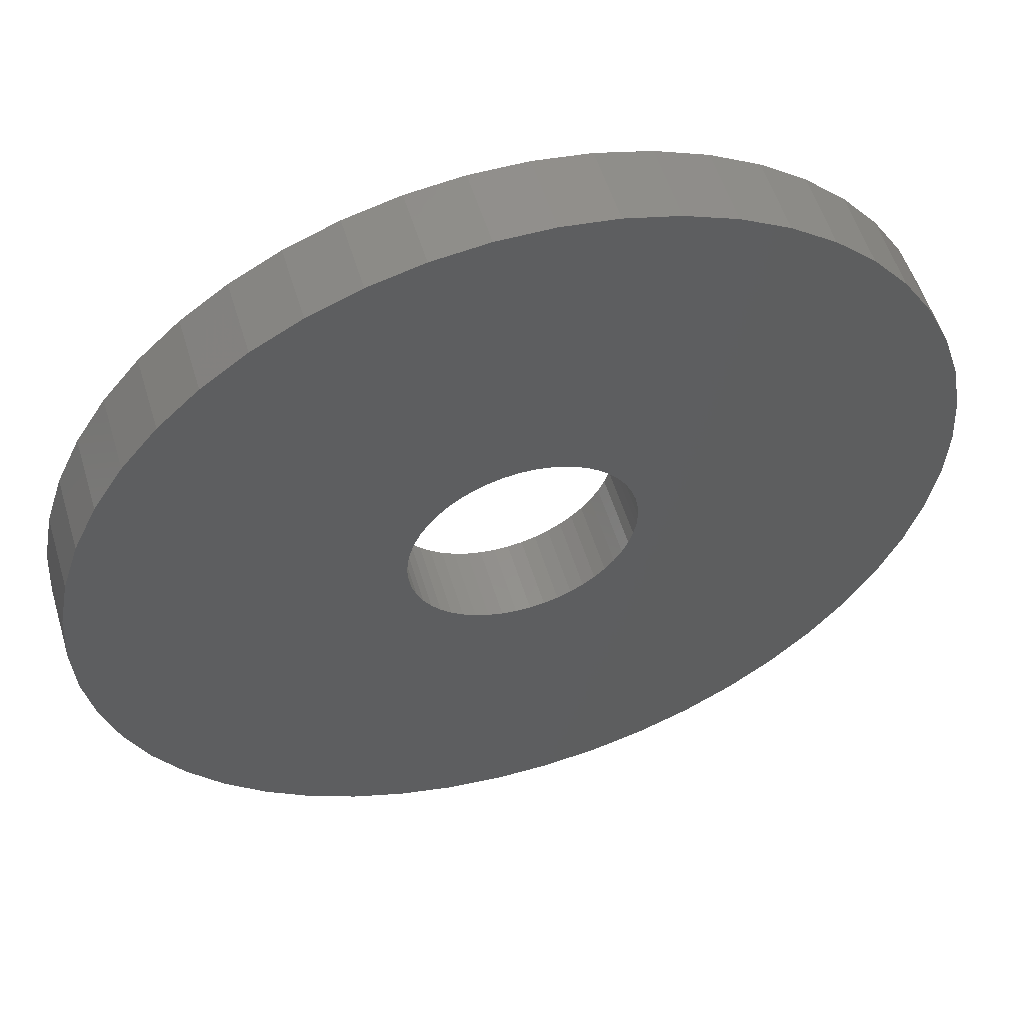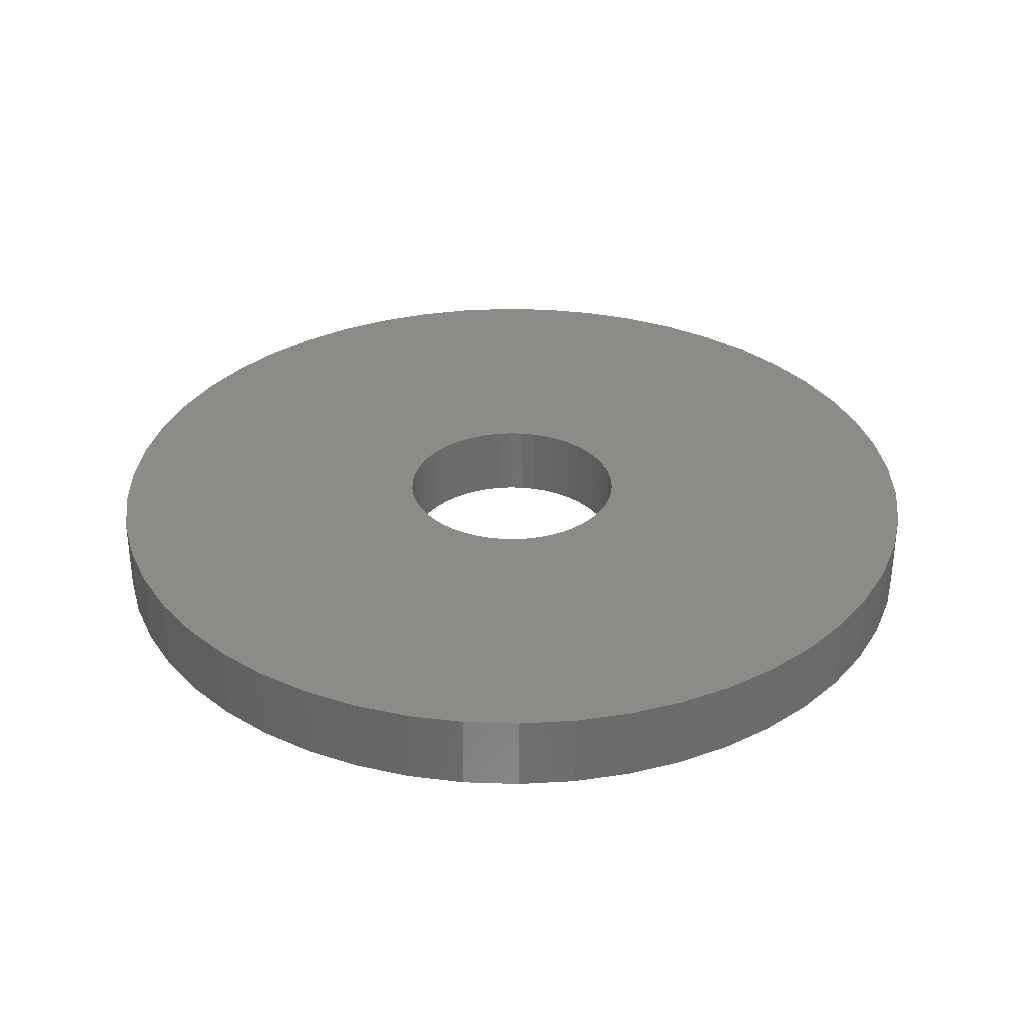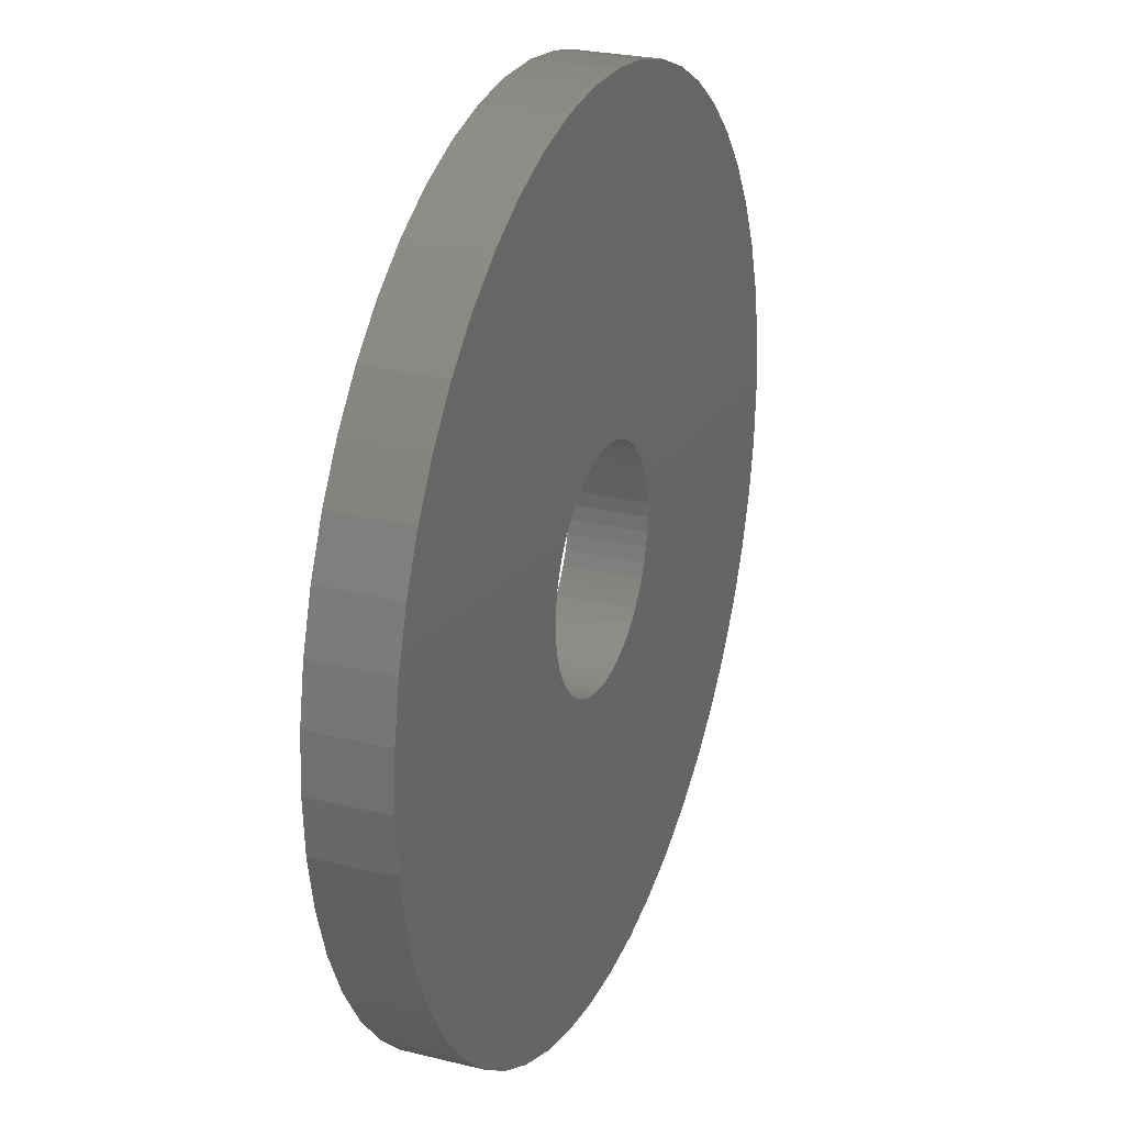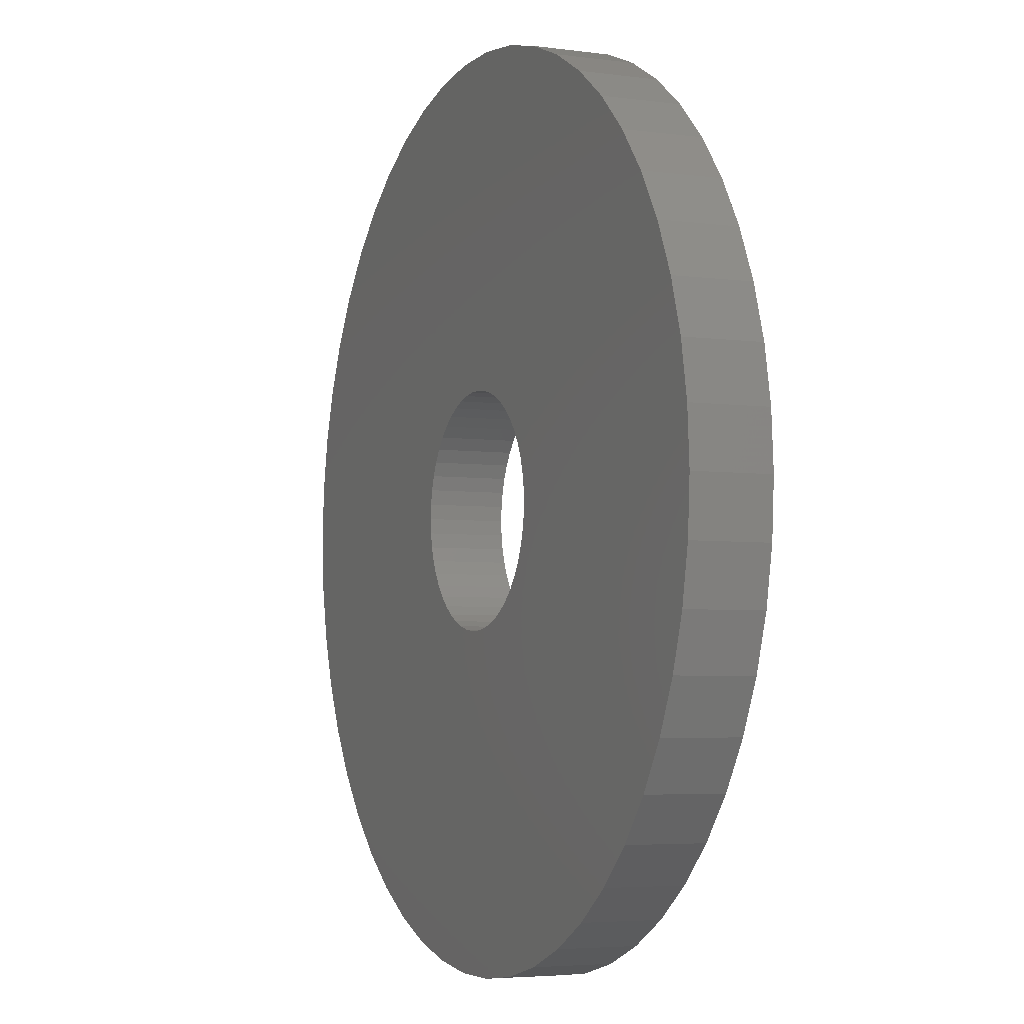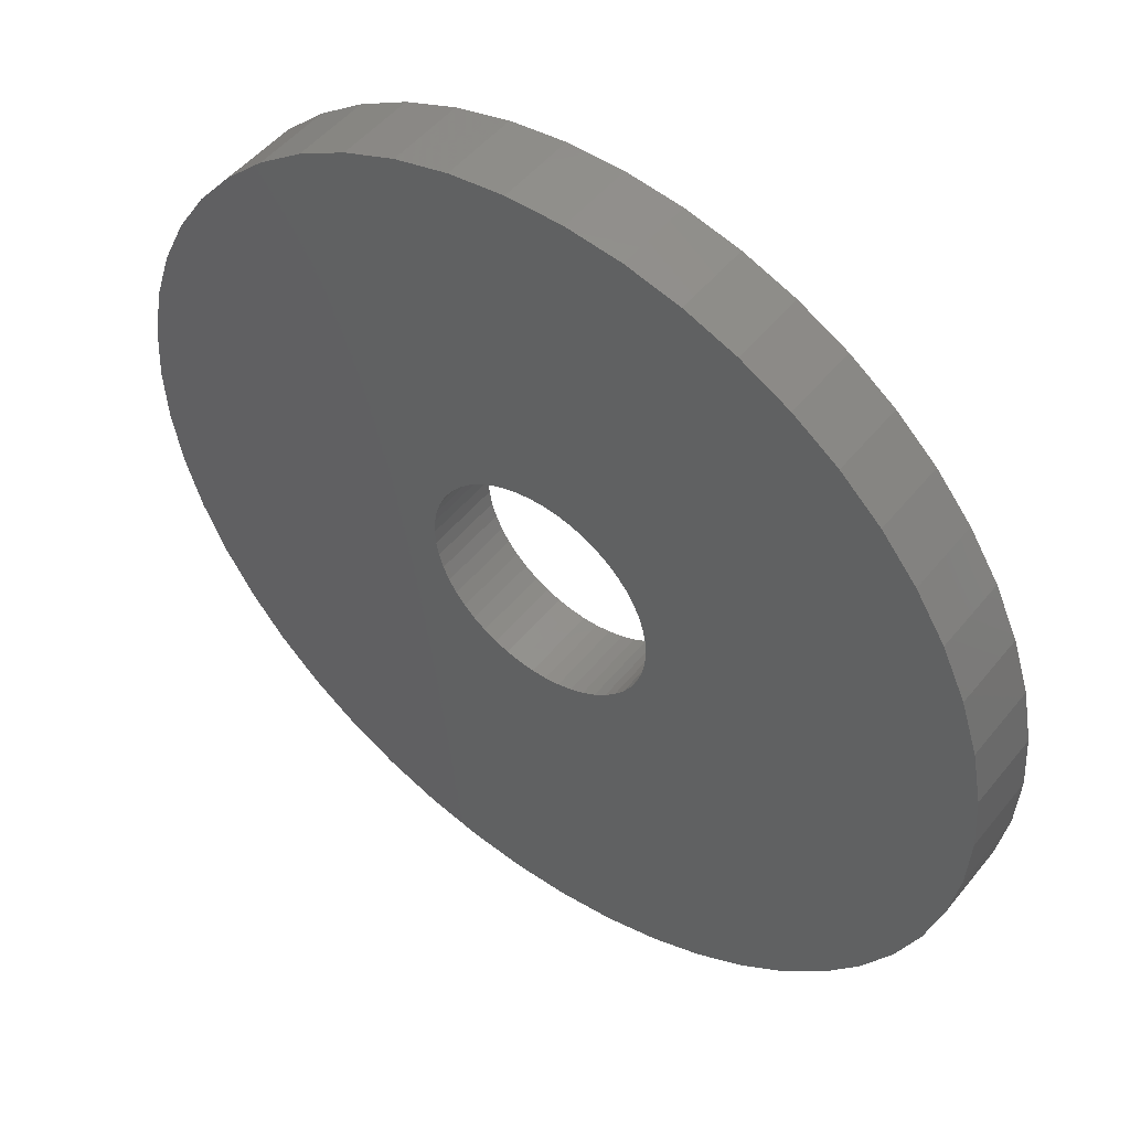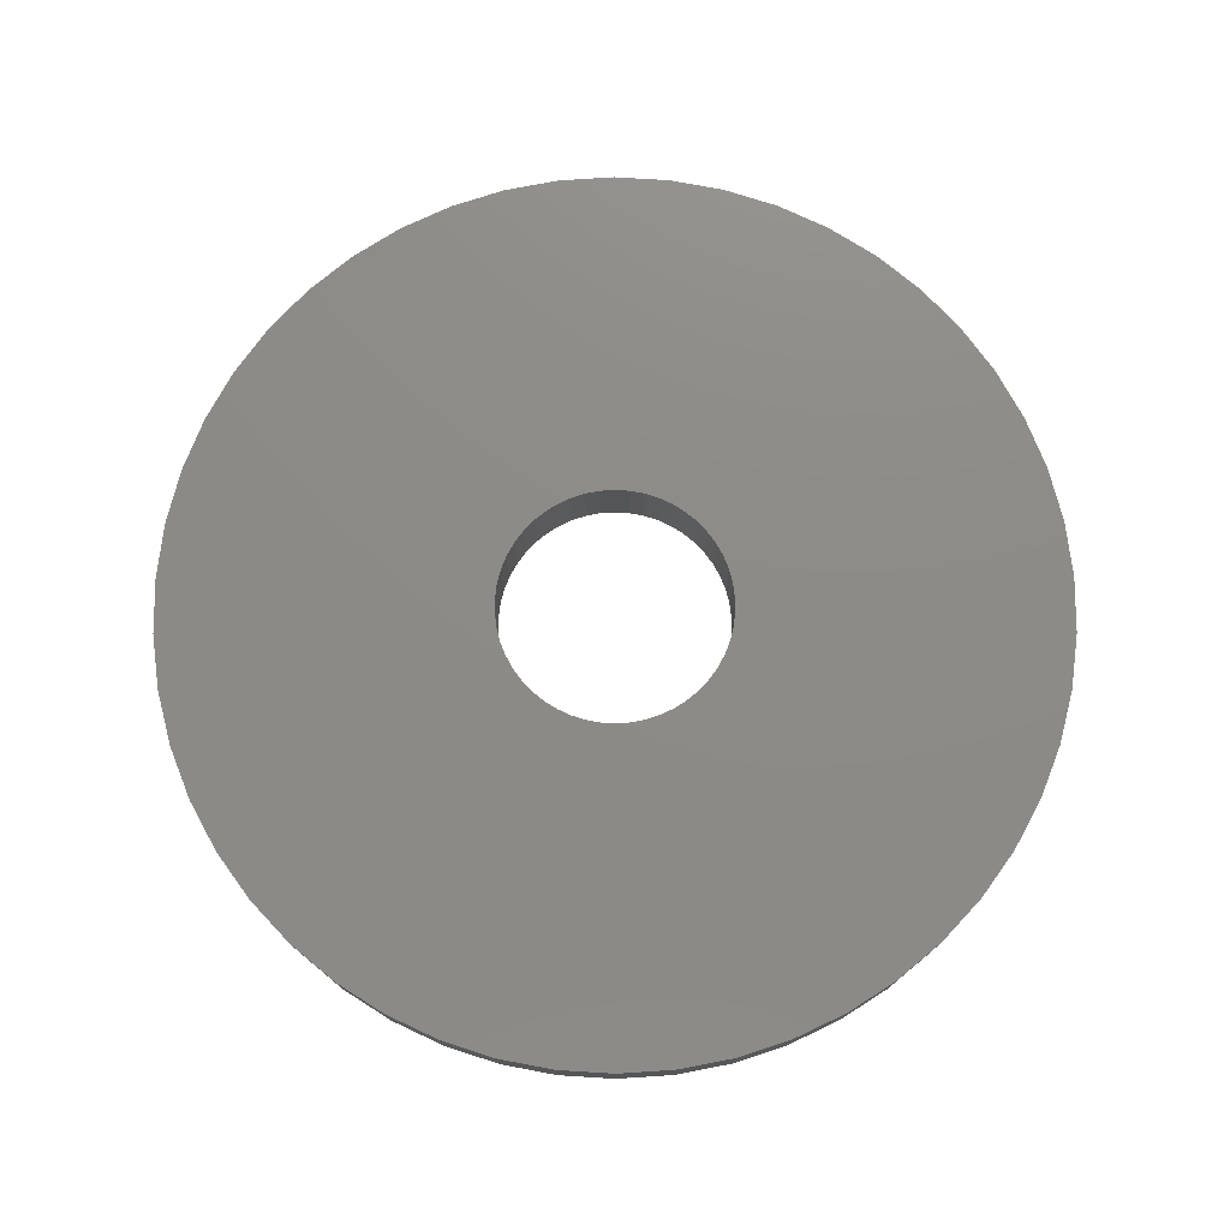
<metadata>
{"format":"stl","ext":"stl","renderer":"f3d","projection":"perspective","resolution":1024,"background":"white","views":[{"elev":54.6,"azim":163.3,"up":"+Y"},{"elev":32.8,"azim":-54.9,"up":"+Z"},{"elev":26.1,"azim":111.2,"up":"+Y"},{"elev":-4.5,"azim":66.4,"up":"+Y"},{"elev":49.3,"azim":37.1,"up":"+Y"},{"elev":76.0,"azim":104.3,"up":"+Z"}]}
</metadata>
<code>
# stl→obj: 200 verts, 400 faces
v 11.5 0 1
v 11.41 1.441 -1
v 11.41 1.441 1
v 11.5 0 -1
v -11.5 0 -1
v -11.41 1.441 1
v -11.41 1.441 -1
v -11.5 0 1
v 0.7221 11.48 -1
v -0.7221 11.48 1
v 0.7221 11.48 1
v -0.7221 11.48 -1
v -0.7221 -11.48 -1
v 0.7221 -11.48 1
v -0.7221 -11.48 1
v 0.7221 -11.48 -1
v 8.383 -7.872 1
v 9.304 -6.76 -1
v 9.304 -6.76 1
v 8.383 -7.872 -1
v 8.383 7.872 -1
v 7.33 8.861 1
v 8.383 7.872 1
v 7.33 8.861 -1
v -7.33 8.861 -1
v -8.383 7.872 1
v -7.33 8.861 1
v -8.383 7.872 -1
v -3.554 10.94 -1
v -4.896 10.41 1
v -3.554 10.94 1
v -4.896 10.41 -1
v 10.69 4.233 1
v 10.08 5.54 -1
v 10.08 5.54 1
v 10.69 4.233 -1
v 4.896 10.41 -1
v 3.554 10.94 1
v 4.896 10.41 1
v 3.554 10.94 -1
v 6.162 9.71 -1
v 6.162 9.71 1
v -10.69 4.233 -1
v -10.08 5.54 1
v -10.08 5.54 -1
v -10.69 4.233 1
v -9.304 6.76 -1
v -9.304 6.76 1
v 3 0 1
v 2.976 0.376 1
v 11.14 2.86 1
v 11.41 -1.441 1
v 2.906 0.7461 1
v 2.976 -0.376 1
v 2.789 1.104 1
v 11.14 -2.86 1
v 2.629 1.445 1
v 9.304 6.76 1
v 2.906 -0.7461 1
v 2.427 1.763 1
v 10.69 -4.233 1
v 2.187 2.054 1
v 2.789 -1.104 1
v 1.912 2.312 1
v 10.08 -5.54 1
v 1.607 2.533 1
v 2.629 -1.445 1
v 1.277 2.714 1
v 2.427 -1.763 1
v 0.9271 2.853 1
v 2.155 11.3 1
v 0.5621 2.947 1
v 0.1884 2.994 1
v -0.1884 2.994 1
v -0.5621 2.947 1
v -2.155 11.3 1
v -0.9271 2.853 1
v -1.277 2.714 1
v -1.607 2.533 1
v -6.162 9.71 1
v -1.912 2.312 1
v -2.187 2.054 1
v -2.427 1.763 1
v 2.187 -2.054 1
v 7.33 -8.861 1
v 1.912 -2.312 1
v 6.162 -9.71 1
v 1.607 -2.533 1
v 4.896 -10.41 1
v 1.277 -2.714 1
v 3.554 -10.94 1
v 0.9271 -2.853 1
v 2.155 -11.3 1
v 0.5621 -2.947 1
v 0.1884 -2.994 1
v -0.1884 -2.994 1
v -0.5621 -2.947 1
v -2.155 -11.3 1
v -0.9271 -2.853 1
v -3.554 -10.94 1
v -1.277 -2.714 1
v -4.896 -10.41 1
v -1.607 -2.533 1
v -6.162 -9.71 1
v -1.912 -2.312 1
v -7.33 -8.861 1
v -2.187 -2.054 1
v -8.383 -7.872 1
v -2.427 -1.763 1
v -9.304 -6.76 1
v -2.629 -1.445 1
v -10.08 -5.54 1
v -2.789 -1.104 1
v -10.69 -4.233 1
v -2.906 -0.7461 1
v -11.14 -2.86 1
v -2.976 -0.376 1
v -11.41 -1.441 1
v -3 0 1
v -2.629 1.445 1
v -2.789 1.104 1
v -2.906 0.7461 1
v -11.14 2.86 1
v -2.976 0.376 1
v -2.155 11.3 -1
v 3 0 -1
v 11.41 -1.441 -1
v 2.976 -0.376 -1
v 11.14 -2.86 -1
v 2.906 -0.7461 -1
v 10.69 -4.233 -1
v 2.976 0.376 -1
v 2.789 -1.104 -1
v 10.08 -5.54 -1
v 11.14 2.86 -1
v 2.629 -1.445 -1
v 2.906 0.7461 -1
v 2.427 -1.763 -1
v 2.187 -2.054 -1
v 7.33 -8.861 -1
v 2.789 1.104 -1
v 1.912 -2.312 -1
v 6.162 -9.71 -1
v 1.607 -2.533 -1
v 4.896 -10.41 -1
v 2.629 1.445 -1
v 1.277 -2.714 -1
v 3.554 -10.94 -1
v 9.304 6.76 -1
v 2.427 1.763 -1
v 0.9271 -2.853 -1
v 2.155 -11.3 -1
v 0.5621 -2.947 -1
v 0.1884 -2.994 -1
v -0.1884 -2.994 -1
v -0.5621 -2.947 -1
v -2.155 -11.3 -1
v -0.9271 -2.853 -1
v -3.554 -10.94 -1
v -1.277 -2.714 -1
v -4.896 -10.41 -1
v -1.607 -2.533 -1
v -6.162 -9.71 -1
v -1.912 -2.312 -1
v -7.33 -8.861 -1
v -2.187 -2.054 -1
v -8.383 -7.872 -1
v -9.304 -6.76 -1
v -2.427 -1.763 -1
v 2.187 2.054 -1
v 1.912 2.312 -1
v 1.607 2.533 -1
v 1.277 2.714 -1
v 0.9271 2.853 -1
v 2.155 11.3 -1
v 0.5621 2.947 -1
v 0.1884 2.994 -1
v -0.1884 2.994 -1
v -0.5621 2.947 -1
v -0.9271 2.853 -1
v -1.277 2.714 -1
v -1.607 2.533 -1
v -6.162 9.71 -1
v -1.912 2.312 -1
v -2.187 2.054 -1
v -2.427 1.763 -1
v -2.629 1.445 -1
v -2.789 1.104 -1
v -2.906 0.7461 -1
v -11.14 2.86 -1
v -2.976 0.376 -1
v -3 0 -1
v -2.629 -1.445 -1
v -10.08 -5.54 -1
v -2.789 -1.104 -1
v -10.69 -4.233 -1
v -2.906 -0.7461 -1
v -11.14 -2.86 -1
v -2.976 -0.376 -1
v -11.41 -1.441 -1
f 1 2 3
f 2 1 4
f 5 6 7
f 6 5 8
f 9 10 11
f 10 9 12
f 13 14 15
f 14 13 16
f 17 18 19
f 18 17 20
f 21 22 23
f 22 21 24
f 25 26 27
f 26 25 28
f 29 30 31
f 30 29 32
f 33 34 35
f 34 33 36
f 37 38 39
f 38 37 40
f 41 39 42
f 39 41 37
f 43 44 45
f 44 43 46
f 47 26 28
f 26 47 48
f 49 1 3
f 50 3 51
f 1 49 52
f 53 51 33
f 54 52 49
f 55 33 35
f 52 54 56
f 57 35 58
f 59 56 54
f 60 58 23
f 56 59 61
f 62 23 22
f 63 61 59
f 64 22 42
f 61 63 65
f 66 42 39
f 67 65 63
f 68 39 38
f 65 67 19
f 69 19 67
f 3 50 49
f 51 53 50
f 33 55 53
f 35 57 55
f 58 60 57
f 23 62 60
f 70 38 71
f 22 64 62
f 42 66 64
f 39 68 66
f 38 70 68
f 72 71 11
f 71 72 70
f 11 73 72
f 11 74 73
f 10 74 11
f 74 10 75
f 76 75 10
f 75 76 77
f 31 77 76
f 77 31 78
f 30 78 31
f 78 30 79
f 80 79 30
f 79 80 81
f 27 81 80
f 81 27 82
f 26 82 27
f 48 83 26
f 82 26 83
f 19 69 17
f 84 17 69
f 17 84 85
f 86 85 84
f 85 86 87
f 88 87 86
f 87 88 89
f 90 89 88
f 89 90 91
f 92 91 90
f 91 92 93
f 94 93 92
f 93 94 14
f 95 14 94
f 96 14 95
f 15 96 97
f 96 15 14
f 98 97 99
f 100 99 101
f 102 101 103
f 104 103 105
f 97 98 15
f 106 105 107
f 108 107 109
f 110 109 111
f 112 111 113
f 114 113 115
f 116 115 117
f 99 100 98
f 118 117 119
f 83 48 120
f 44 120 48
f 101 102 100
f 120 44 121
f 103 104 102
f 46 121 44
f 105 106 104
f 121 46 122
f 107 108 106
f 123 122 46
f 109 110 108
f 122 123 124
f 111 112 110
f 6 124 123
f 113 114 112
f 124 6 119
f 115 116 114
f 8 119 6
f 117 118 116
f 119 8 118
f 12 76 10
f 76 12 125
f 126 4 127
f 128 127 129
f 4 126 2
f 130 129 131
f 132 2 126
f 133 131 134
f 2 132 135
f 136 134 18
f 137 135 132
f 138 18 20
f 135 137 36
f 139 20 140
f 141 36 137
f 142 140 143
f 36 141 34
f 144 143 145
f 146 34 141
f 147 145 148
f 34 146 149
f 150 149 146
f 127 128 126
f 129 130 128
f 131 133 130
f 134 136 133
f 18 138 136
f 20 139 138
f 151 148 152
f 140 142 139
f 143 144 142
f 145 147 144
f 148 151 147
f 153 152 16
f 152 153 151
f 16 154 153
f 16 155 154
f 13 155 16
f 155 13 156
f 157 156 13
f 156 157 158
f 159 158 157
f 158 159 160
f 161 160 159
f 160 161 162
f 163 162 161
f 162 163 164
f 165 164 163
f 164 165 166
f 167 166 165
f 168 169 167
f 166 167 169
f 149 150 21
f 170 21 150
f 21 170 24
f 171 24 170
f 24 171 41
f 172 41 171
f 41 172 37
f 173 37 172
f 37 173 40
f 174 40 173
f 40 174 175
f 176 175 174
f 175 176 9
f 177 9 176
f 178 9 177
f 12 178 179
f 178 12 9
f 125 179 180
f 29 180 181
f 32 181 182
f 183 182 184
f 179 125 12
f 25 184 185
f 28 185 186
f 47 186 187
f 45 187 188
f 43 188 189
f 190 189 191
f 180 29 125
f 7 191 192
f 169 168 193
f 194 193 168
f 181 32 29
f 193 194 195
f 182 183 32
f 196 195 194
f 184 25 183
f 195 196 197
f 185 28 25
f 198 197 196
f 186 47 28
f 197 198 199
f 187 45 47
f 200 199 198
f 188 43 45
f 199 200 192
f 189 190 43
f 5 192 200
f 191 7 190
f 192 5 7
f 16 93 14
f 93 16 152
f 51 36 33
f 36 51 135
f 3 135 51
f 135 3 2
f 58 21 23
f 21 58 149
f 35 149 58
f 149 35 34
f 40 71 38
f 71 40 175
f 175 11 71
f 11 175 9
f 24 42 22
f 42 24 41
f 45 48 47
f 48 45 44
f 190 46 43
f 46 190 123
f 7 123 190
f 123 7 6
f 32 80 30
f 80 32 183
f 183 27 80
f 27 183 25
f 125 31 76
f 31 125 29
f 52 4 1
f 4 52 127
f 194 114 196
f 114 194 112
f 145 87 89
f 87 145 143
f 61 129 56
f 129 61 131
f 159 98 100
f 98 159 157
f 198 118 200
f 118 198 116
f 200 8 5
f 8 200 118
f 196 116 198
f 116 196 114
f 140 17 85
f 17 140 20
f 148 89 91
f 89 148 145
f 152 91 93
f 91 152 148
f 19 134 65
f 134 19 18
f 56 127 52
f 127 56 129
f 157 15 98
f 15 157 13
f 161 100 102
f 100 161 159
f 167 110 168
f 110 167 108
f 167 106 108
f 106 167 165
f 143 85 87
f 85 143 140
f 65 131 61
f 131 65 134
f 168 112 194
f 112 168 110
f 163 102 104
f 102 163 161
f 165 104 106
f 104 165 163
f 126 50 132
f 50 126 49
f 119 191 124
f 191 119 192
f 178 73 74
f 73 178 177
f 154 96 95
f 96 154 155
f 171 62 64
f 62 171 170
f 185 81 82
f 81 185 184
f 181 77 78
f 77 181 180
f 141 57 146
f 57 141 55
f 132 53 137
f 53 132 50
f 174 68 70
f 68 174 173
f 176 70 72
f 70 176 174
f 172 64 66
f 64 172 171
f 121 187 120
f 187 121 188
f 122 188 121
f 188 122 189
f 180 75 77
f 75 180 179
f 153 95 94
f 95 153 154
f 147 92 90
f 92 147 151
f 137 55 141
f 55 137 53
f 150 62 170
f 62 150 60
f 146 60 150
f 60 146 57
f 177 72 73
f 72 177 176
f 173 66 68
f 66 173 172
f 120 186 83
f 186 120 187
f 83 185 82
f 185 83 186
f 124 189 122
f 189 124 191
f 182 78 79
f 78 182 181
f 184 79 81
f 79 184 182
f 179 74 75
f 74 179 178
f 144 90 88
f 90 144 147
f 139 86 84
f 86 139 142
f 130 54 128
f 54 130 59
f 136 63 133
f 63 136 67
f 139 69 138
f 69 139 84
f 128 49 126
f 49 128 54
f 156 99 97
f 99 156 158
f 164 107 105
f 107 164 166
f 109 193 111
f 193 109 169
f 113 197 115
f 197 113 195
f 151 94 92
f 94 151 153
f 142 88 86
f 88 142 144
f 133 59 130
f 59 133 63
f 138 67 136
f 67 138 69
f 155 97 96
f 97 155 156
f 158 101 99
f 101 158 160
f 162 105 103
f 105 162 164
f 107 169 109
f 169 107 166
f 111 195 113
f 195 111 193
f 115 199 117
f 199 115 197
f 117 192 119
f 192 117 199
f 160 103 101
f 103 160 162

</code>
